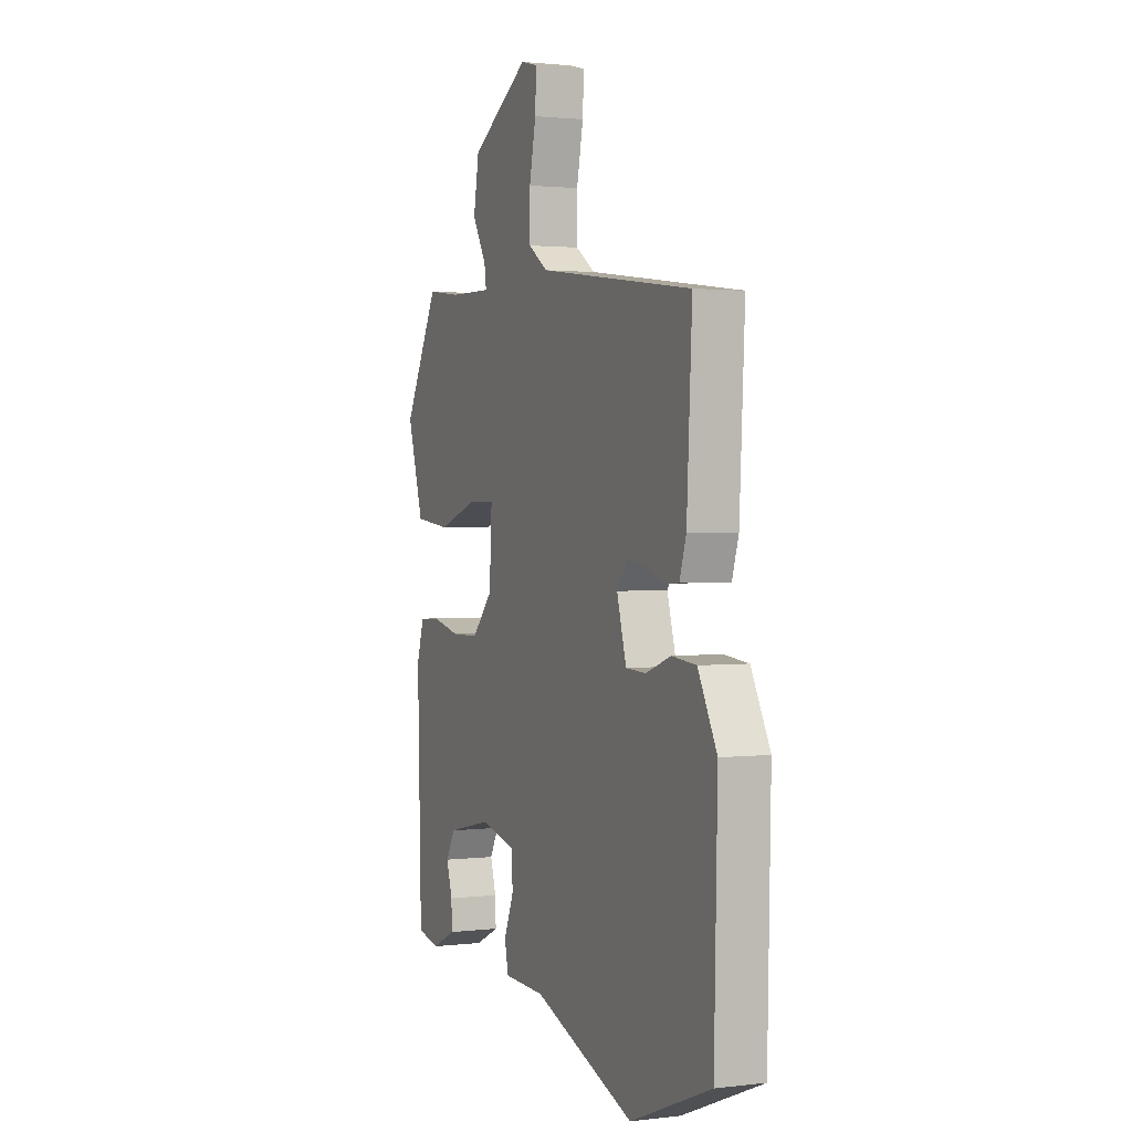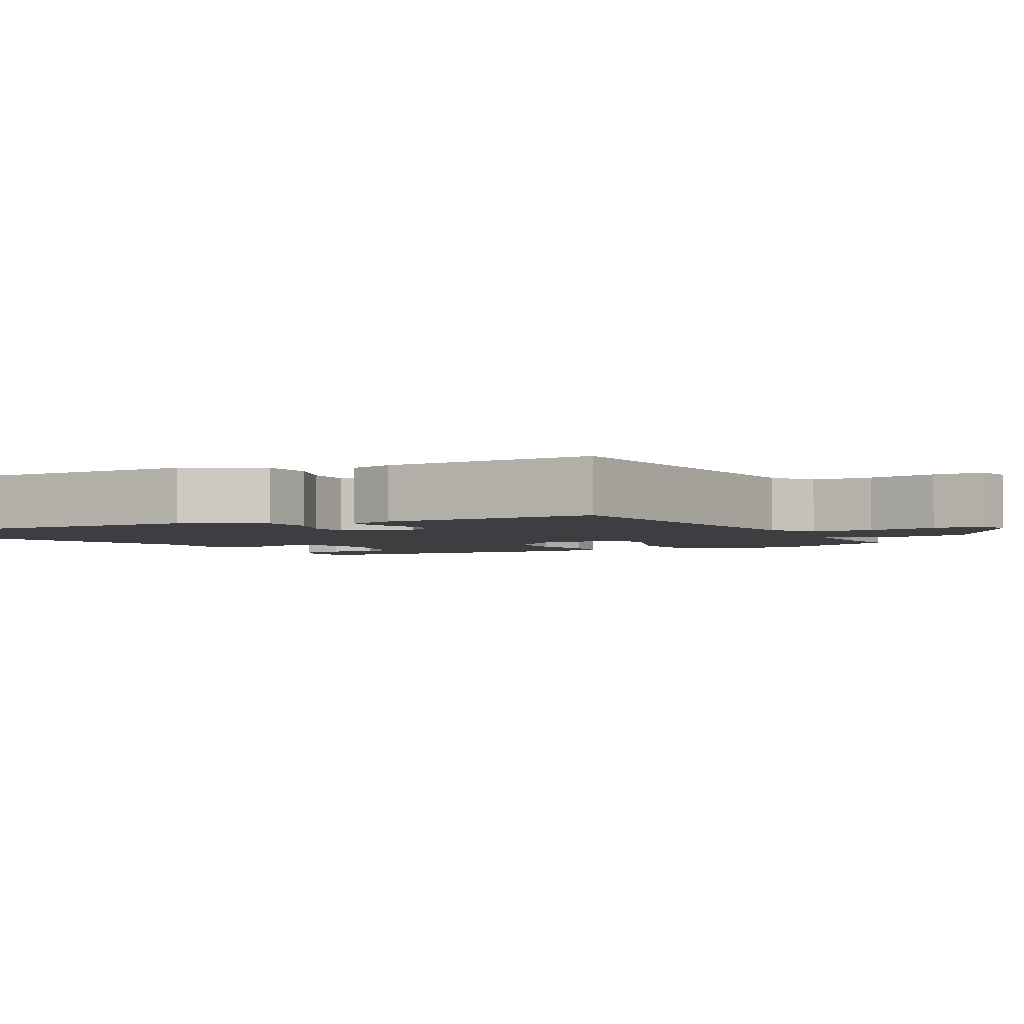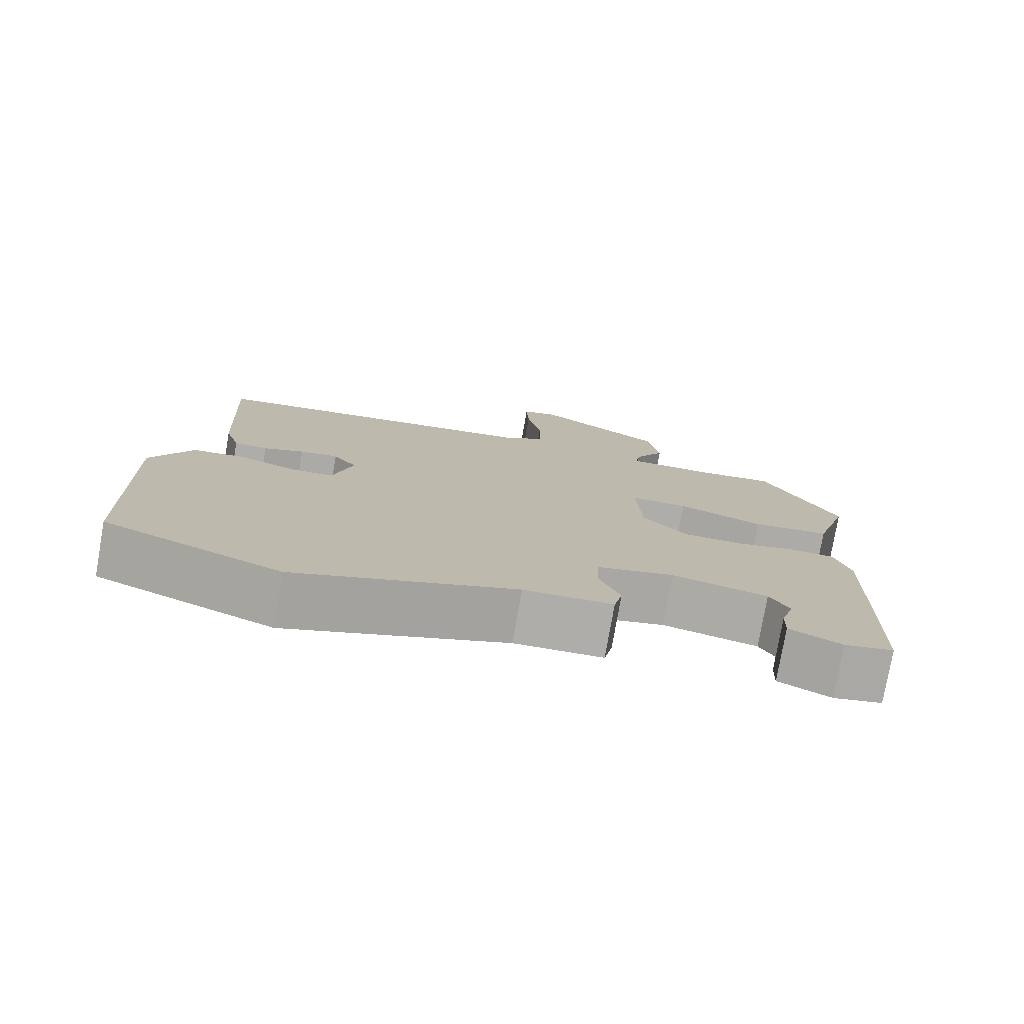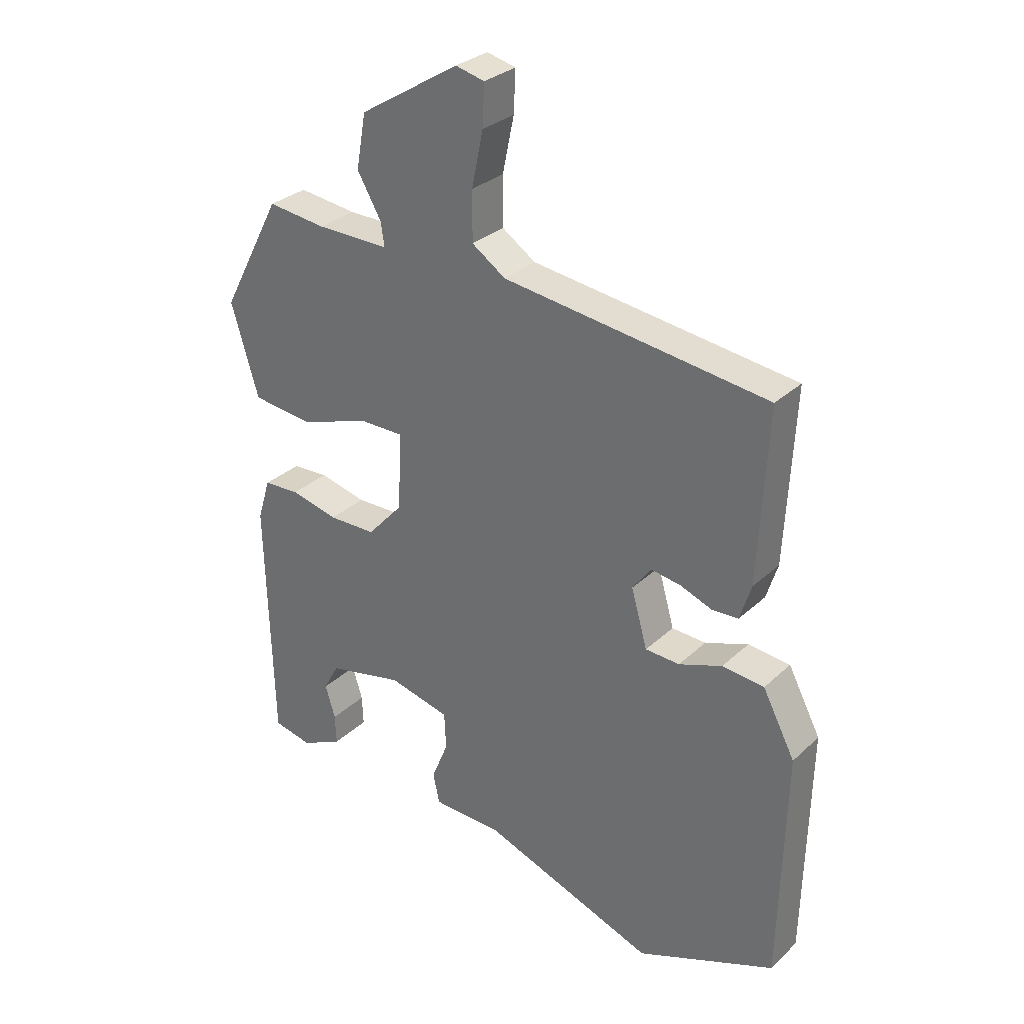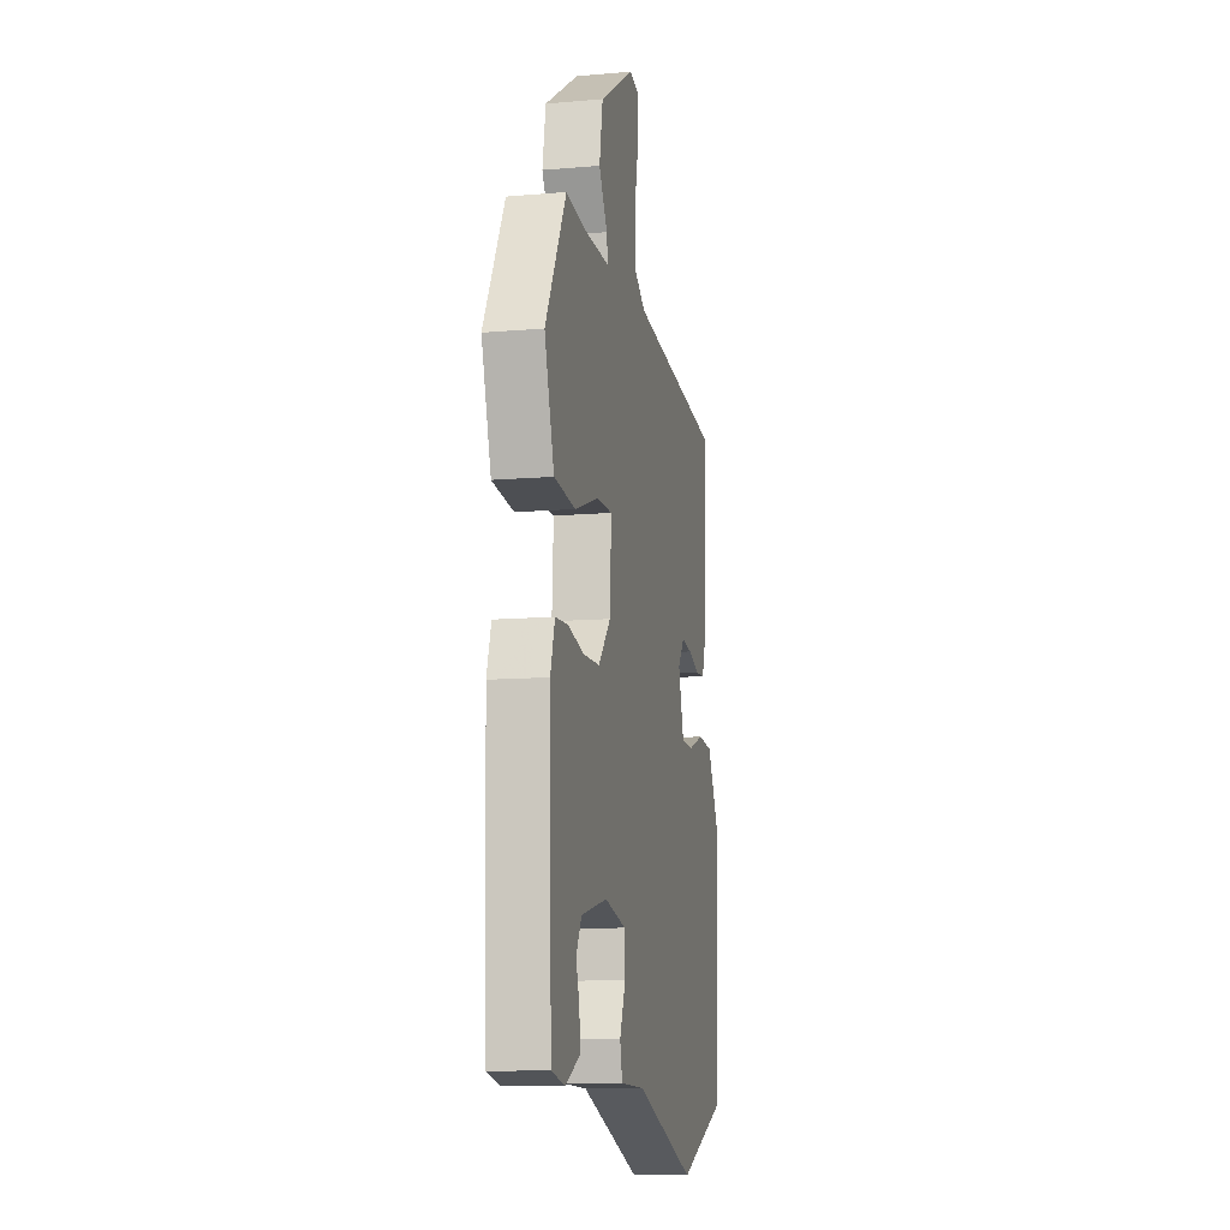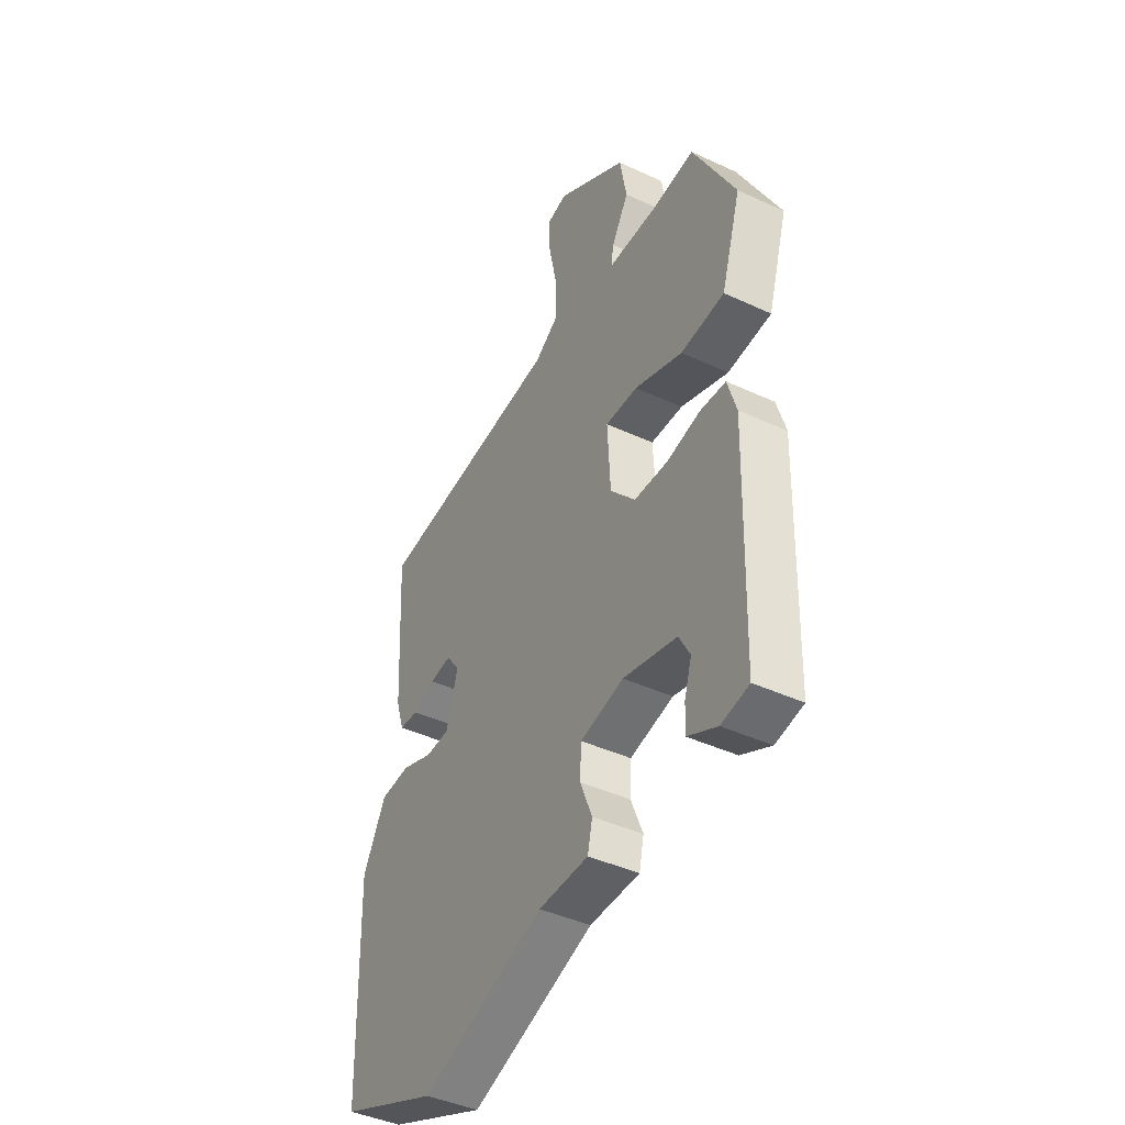
<metadata>
{"format":"obj","ext":"obj","renderer":"f3d","projection":"perspective","resolution":1024,"background":"white","views":[{"elev":1.7,"azim":-113.4,"up":"+Z"},{"elev":-3.2,"azim":-63.0,"up":"+Y"},{"elev":-77.2,"azim":-9.9,"up":"+Z"},{"elev":30.0,"azim":-142.9,"up":"+Z"},{"elev":-11.0,"azim":102.1,"up":"+Z"},{"elev":-42.3,"azim":60.9,"up":"+Z"}]}
</metadata>
<code>
v -0.31 0.07 -0.577
v -0.541 0.07 -0.484
v -0.55 0.07 -0.097
v -0.496 0.07 0.006
v -0.426 0.07 0.013
v -0.354 0.07 -0.013
v -0.297 0.07 -0.01
v -0.27 0.07 0.085
v -0.301 0.07 0.127
v -0.351 0.07 0.119
v -0.404 0.07 0.099
v -0.448 0.07 0.101
v -0.467 0.07 0.161
v -0.482 0.07 0.448
v -0.041 0.07 0.506
v 0.015 0.07 0.544
v 0.015 0.07 0.625
v -0.004 0.07 0.716
v -0.007 0.07 0.784
v 0.041 0.07 0.796
v 0.207 0.07 0.694
v 0.223 0.07 0.604
v 0.183 0.07 0.535
v 0.177 0.07 0.496
v 0.298 0.07 0.498
v 0.395 0.07 0.51
v 0.495 0.07 0.321
v 0.449 0.07 0.169
v 0.346 0.07 0.157
v 0.233 0.07 0.196
v 0.157 0.07 0.196
v 0.164 0.07 0.067
v 0.223 0.07 0.002
v 0.302 0.07 0.001
v 0.381 0.07 0.02
v 0.441 0.07 0.017
v 0.462 0.07 -0.052
v 0.451 0.07 -0.461
v 0.386 0.07 -0.475
v 0.317 0.07 -0.442
v 0.319 0.07 -0.392
v 0.336 0.07 -0.337
v 0.31 0.07 -0.29
v 0.184 0.07 -0.262
v 0.082 0.07 -0.287
v 0.079 0.07 -0.348
v 0.107 0.07 -0.417
v 0.096 0.07 -0.467
v -0.021 0.07 -0.471
v -0.31 0 -0.577
v -0.541 0 -0.484
v -0.55 0 -0.097
v -0.496 0 0.006
v -0.426 0 0.013
v -0.354 0 -0.013
v -0.297 0 -0.01
v -0.27 0 0.085
v -0.301 0 0.127
v -0.351 0 0.119
v -0.404 0 0.099
v -0.448 0 0.101
v -0.467 0 0.161
v -0.482 0 0.448
v -0.041 0 0.506
v 0.015 0 0.544
v 0.015 0 0.625
v -0.004 0 0.716
v -0.007 0 0.784
v 0.041 0 0.796
v 0.207 0 0.694
v 0.223 0 0.604
v 0.183 0 0.535
v 0.177 0 0.496
v 0.298 0 0.498
v 0.395 0 0.51
v 0.495 0 0.321
v 0.449 0 0.169
v 0.346 0 0.157
v 0.233 0 0.196
v 0.157 0 0.196
v 0.164 0 0.067
v 0.223 0 0.002
v 0.302 0 0.001
v 0.381 0 0.02
v 0.441 0 0.017
v 0.462 0 -0.052
v 0.451 0 -0.461
v 0.386 0 -0.475
v 0.317 0 -0.442
v 0.319 0 -0.392
v 0.336 0 -0.337
v 0.31 0 -0.29
v 0.184 0 -0.262
v 0.082 0 -0.287
v 0.079 0 -0.348
v 0.107 0 -0.417
v 0.096 0 -0.467
v -0.021 0 -0.471
f 46 47 48 49
f 4 5 6
f 3 4 6
f 2 3 6
f 1 2 6
f 49 1 6
f 46 49 6
f 45 46 6
f 44 45 6 7
f 43 44 7 8
f 40 41 42
f 39 40 42
f 38 39 42
f 37 38 42
f 37 42 43
f 36 37 43
f 35 36 43
f 34 35 43
f 33 34 43
f 43 8 9
f 33 43 9
f 32 33 9
f 28 29 30
f 27 28 30
f 26 27 30
f 25 26 30
f 24 25 30 31
f 21 22 23
f 20 21 23
f 19 20 23
f 18 19 23
f 17 18 23
f 16 17 23 24
f 15 16 24 31
f 13 14 15
f 12 13 15
f 11 12 15
f 10 11 15
f 9 10 15
f 9 15 31 32
f 98 97 96 95
f 55 54 53
f 55 53 52
f 55 52 51
f 55 51 50
f 55 50 98
f 55 98 95
f 55 95 94
f 56 55 94 93
f 57 56 93 92
f 91 90 89
f 91 89 88
f 91 88 87
f 91 87 86
f 92 91 86
f 92 86 85
f 92 85 84
f 92 84 83
f 92 83 82
f 58 57 92
f 58 92 82
f 58 82 81
f 79 78 77
f 79 77 76
f 79 76 75
f 79 75 74
f 80 79 74 73
f 72 71 70
f 72 70 69
f 72 69 68
f 72 68 67
f 72 67 66
f 73 72 66 65
f 80 73 65 64
f 64 63 62
f 64 62 61
f 64 61 60
f 64 60 59
f 64 59 58
f 81 80 64 58
f 1 50 51 2
f 2 51 52 3
f 3 52 53 4
f 4 53 54 5
f 5 54 55 6
f 6 55 56 7
f 7 56 57 8
f 8 57 58 9
f 9 58 59 10
f 10 59 60 11
f 11 60 61 12
f 12 61 62 13
f 13 62 63 14
f 14 63 64 15
f 15 64 65 16
f 16 65 66 17
f 17 66 67 18
f 18 67 68 19
f 19 68 69 20
f 20 69 70 21
f 21 70 71 22
f 22 71 72 23
f 23 72 73 24
f 24 73 74 25
f 25 74 75 26
f 26 75 76 27
f 27 76 77 28
f 28 77 78 29
f 29 78 79 30
f 30 79 80 31
f 31 80 81 32
f 32 81 82 33
f 33 82 83 34
f 34 83 84 35
f 35 84 85 36
f 36 85 86 37
f 37 86 87 38
f 38 87 88 39
f 39 88 89 40
f 40 89 90 41
f 41 90 91 42
f 42 91 92 43
f 43 92 93 44
f 44 93 94 45
f 45 94 95 46
f 46 95 96 47
f 47 96 97 48
f 48 97 98 49
f 49 98 50 1

</code>
